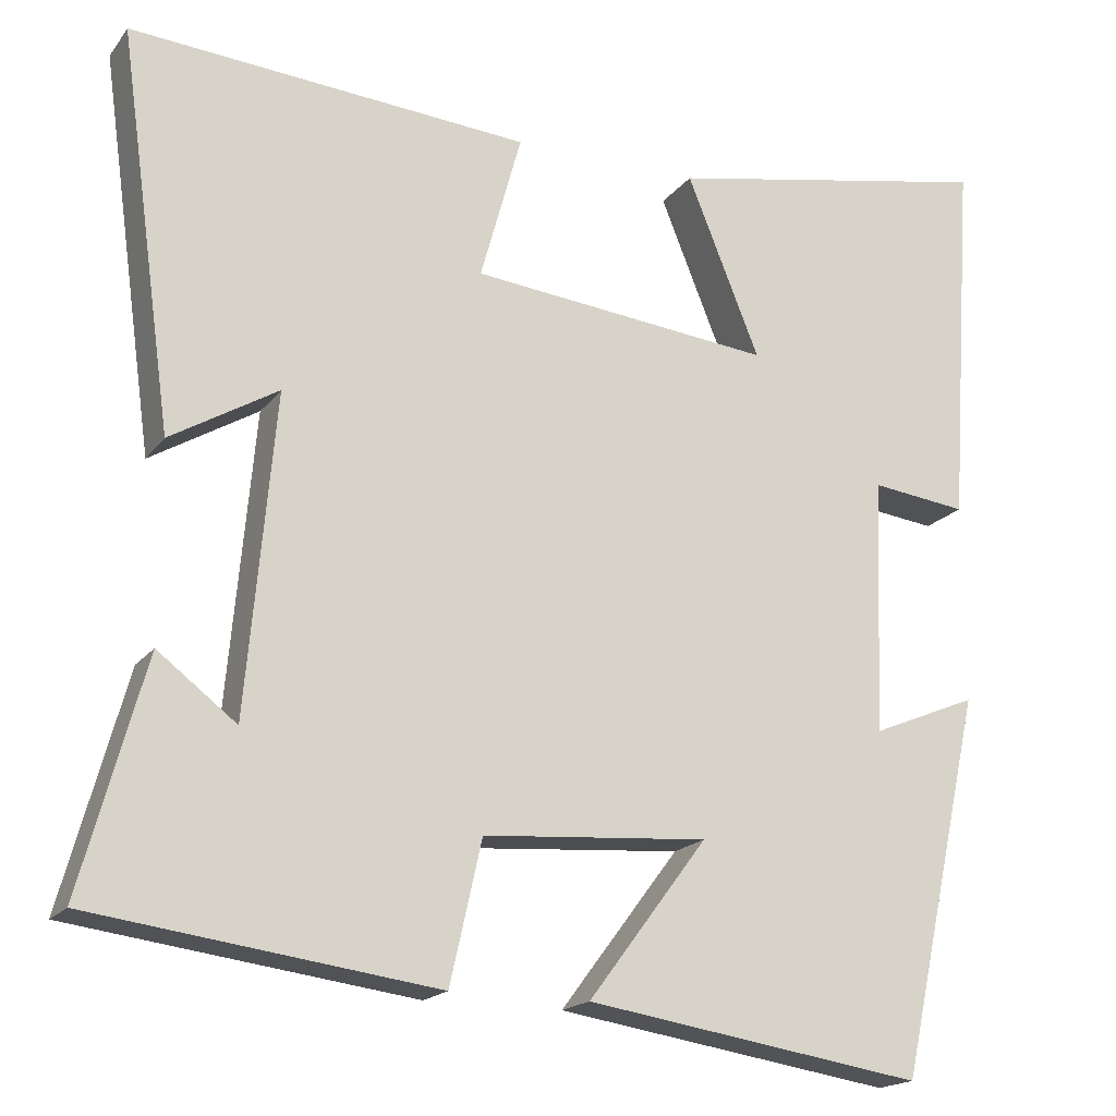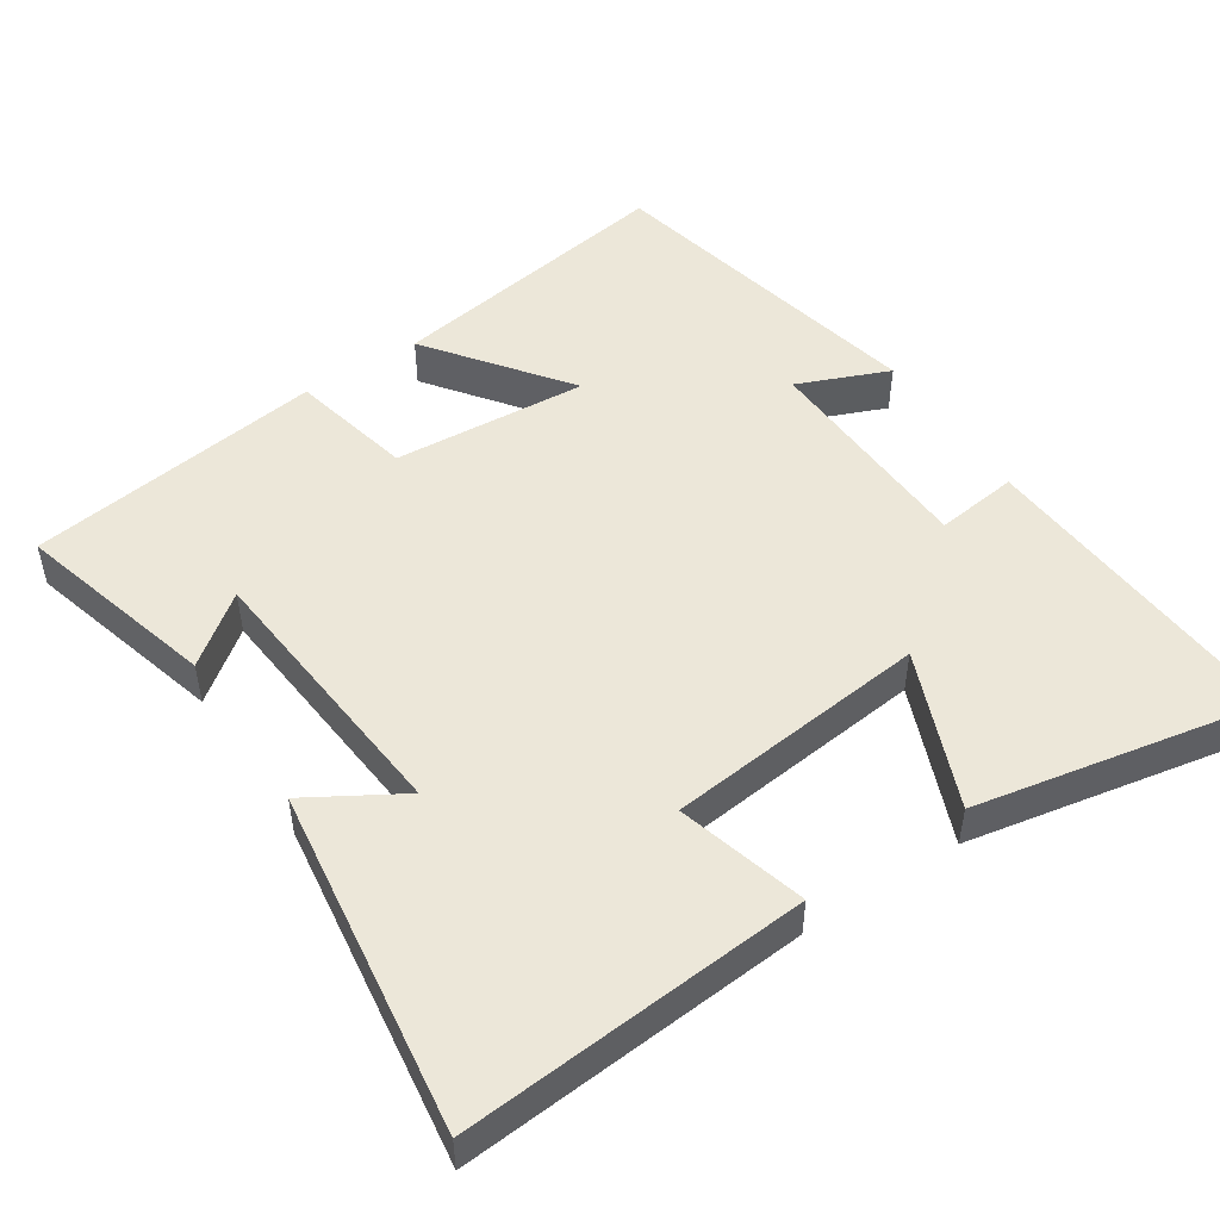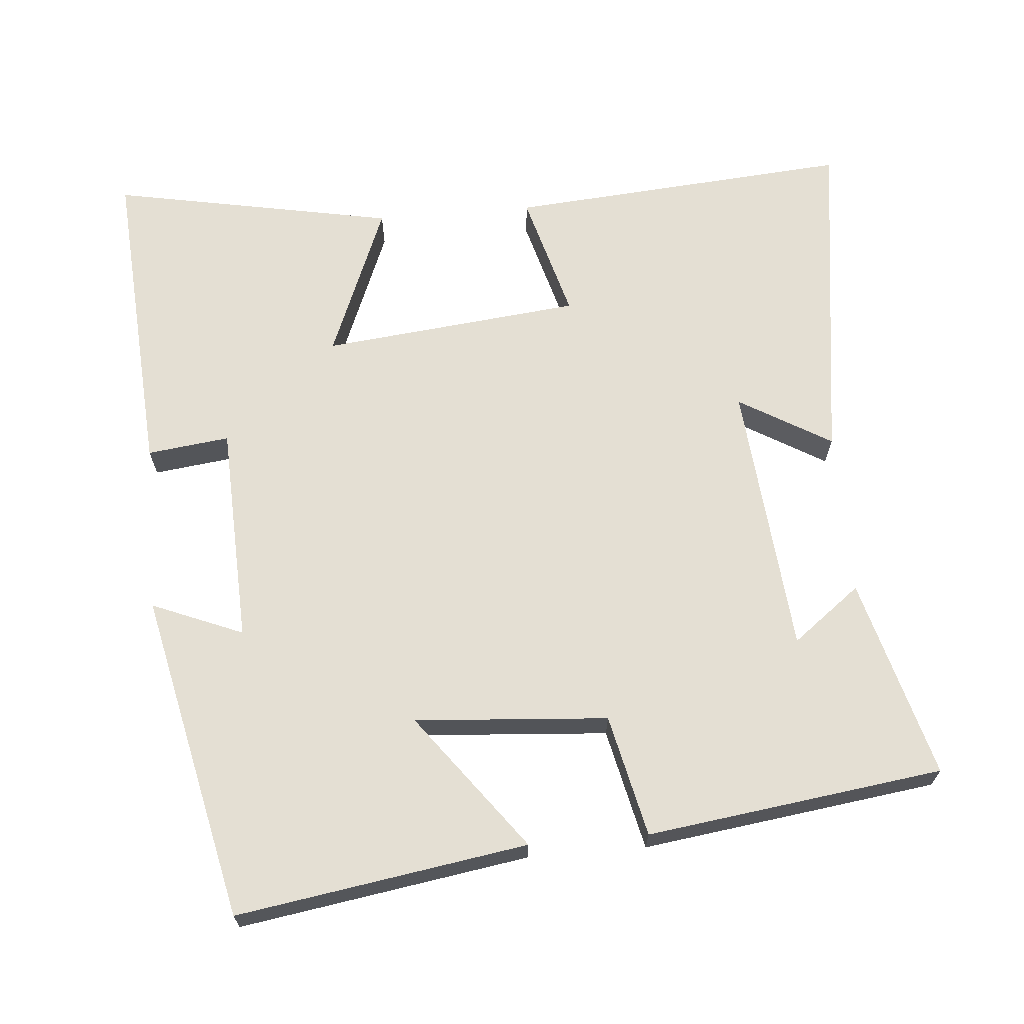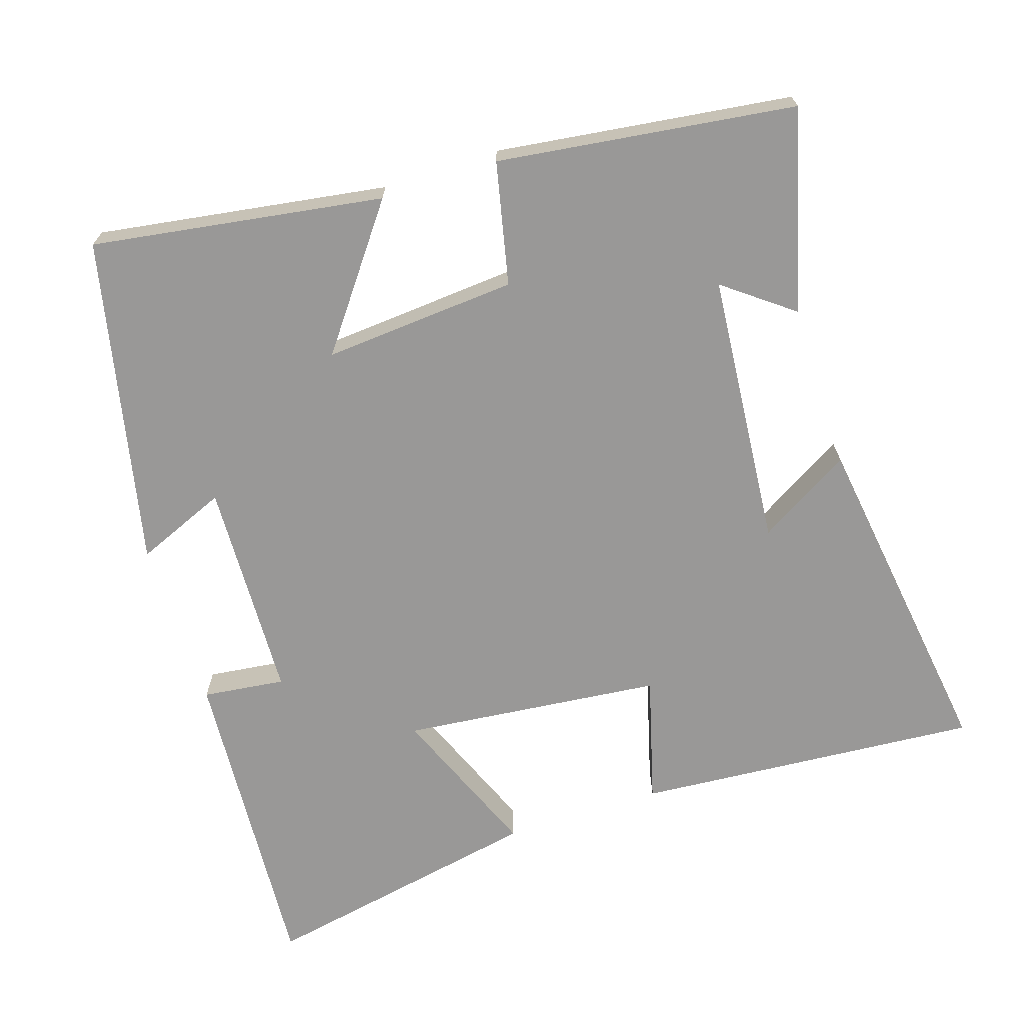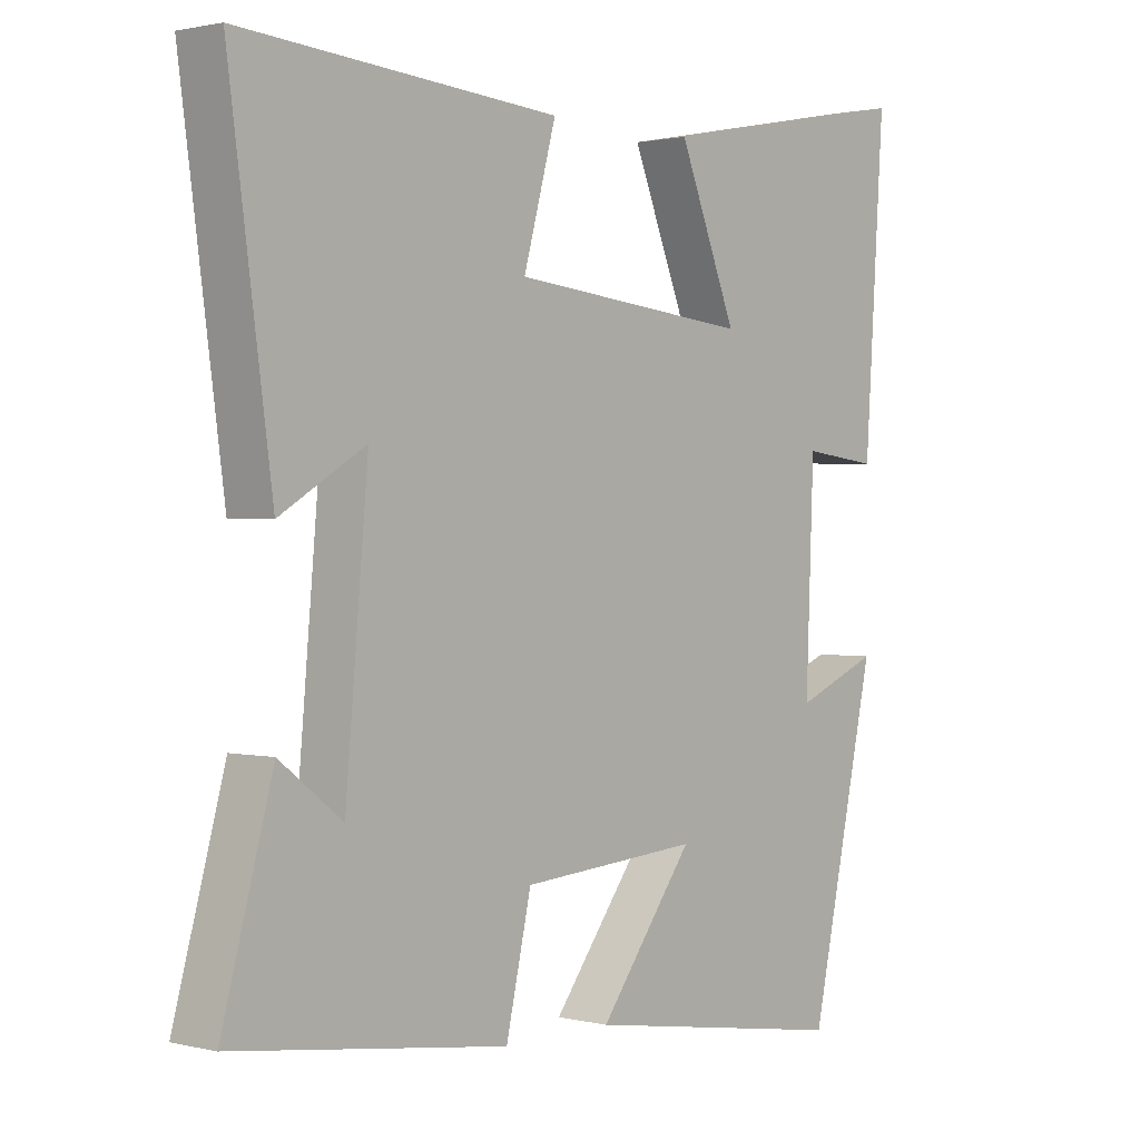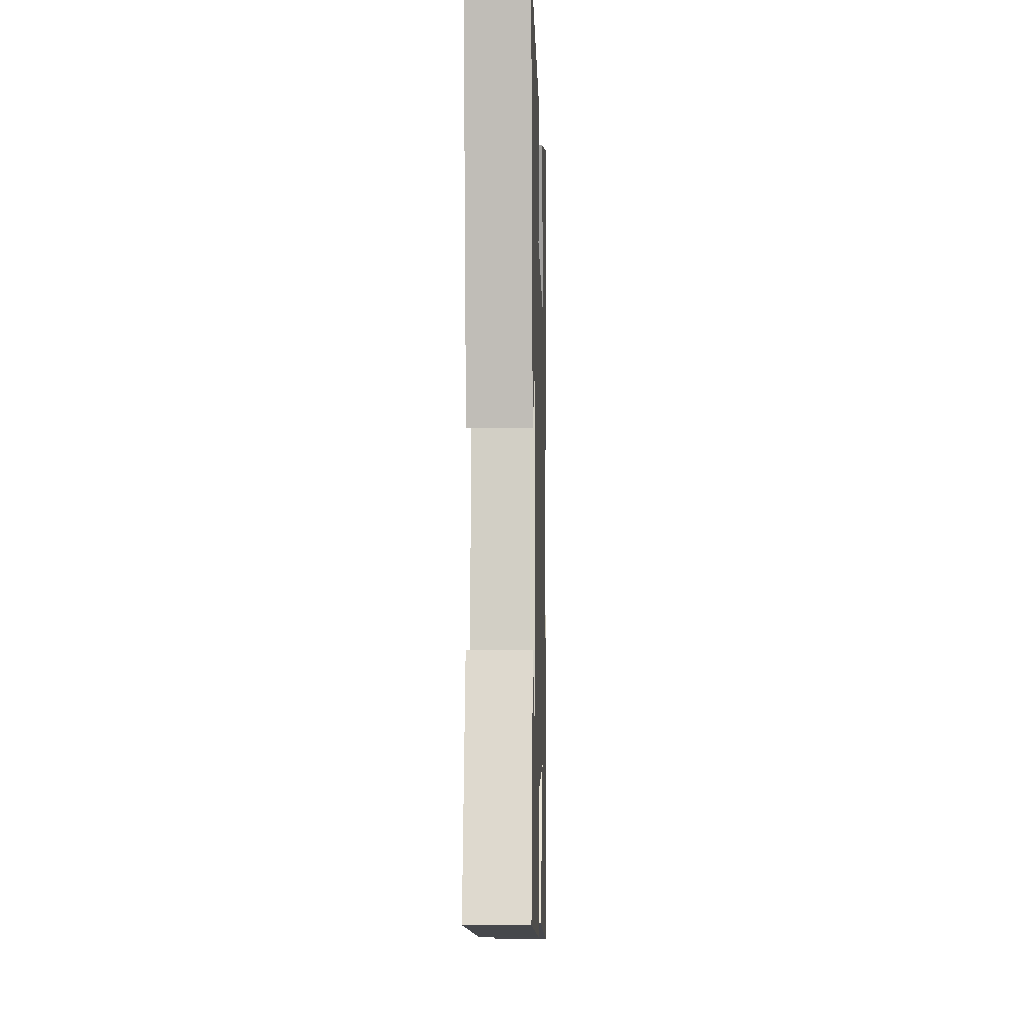
<metadata>
{"format":"obj","ext":"obj","renderer":"f3d","projection":"perspective","resolution":1024,"background":"white","views":[{"elev":-18.1,"azim":-25.1,"up":"+Z"},{"elev":49.9,"azim":-33.3,"up":"+Y"},{"elev":66.7,"azim":175.1,"up":"+Y"},{"elev":-68.7,"azim":-161.9,"up":"+Y"},{"elev":1.2,"azim":-48.9,"up":"+Z"},{"elev":-3.7,"azim":-88.4,"up":"+Z"}]}
</metadata>
<code>
v -0.576 0.07 -0.445
v -0.5 0.07 -0.168
v -0.406 0.07 -0.24
v -0.372 0.07 0.14
v -0.5 0.07 0.064
v -0.565 0.07 0.537
v -0.088 0.07 0.5
v -0.137 0.07 0.323
v 0.223 0.07 0.285
v 0.136 0.07 0.5
v 0.53 0.07 0.576
v 0.5 0.07 0.131
v 0.386 0.07 0.145
v 0.374 0.07 -0.161
v 0.5 0.07 -0.109
v 0.4 0.07 -0.563
v -0.002 0.07 -0.5
v 0.14 0.07 -0.311
v -0.128 0.07 -0.331
v -0.166 0.07 -0.5
v -0.576 0 -0.445
v -0.5 0 -0.168
v -0.406 0 -0.24
v -0.372 0 0.14
v -0.5 0 0.064
v -0.565 0 0.537
v -0.088 0 0.5
v -0.137 0 0.323
v 0.223 0 0.285
v 0.136 0 0.5
v 0.53 0 0.576
v 0.5 0 0.131
v 0.386 0 0.145
v 0.374 0 -0.161
v 0.5 0 -0.109
v 0.4 0 -0.563
v -0.002 0 -0.5
v 0.14 0 -0.311
v -0.128 0 -0.331
v -0.166 0 -0.5
f 19 20 1
f 15 16 17 18
f 14 15 18
f 13 14 18 19
f 10 11 12 13
f 9 10 13
f 8 9 13 19
f 5 6 7 8
f 4 5 8
f 3 4 8 19
f 1 2 3
f 1 3 19
f 21 40 39
f 38 37 36 35
f 38 35 34
f 39 38 34 33
f 33 32 31 30
f 33 30 29
f 39 33 29 28
f 28 27 26 25
f 28 25 24
f 39 28 24 23
f 23 22 21
f 39 23 21
f 1 21 22 2
f 2 22 23 3
f 3 23 24 4
f 4 24 25 5
f 5 25 26 6
f 6 26 27 7
f 7 27 28 8
f 8 28 29 9
f 9 29 30 10
f 10 30 31 11
f 11 31 32 12
f 12 32 33 13
f 13 33 34 14
f 14 34 35 15
f 15 35 36 16
f 16 36 37 17
f 17 37 38 18
f 18 38 39 19
f 19 39 40 20
f 20 40 21 1

</code>
